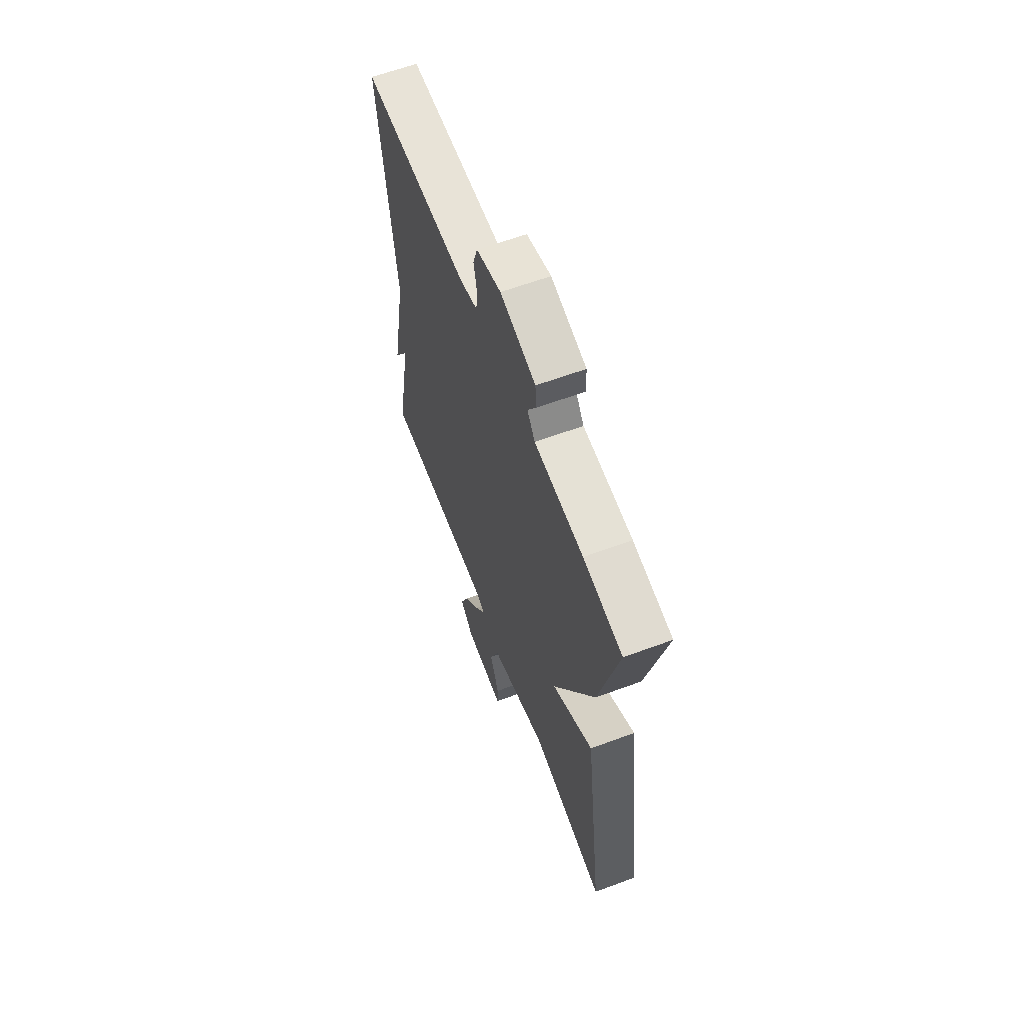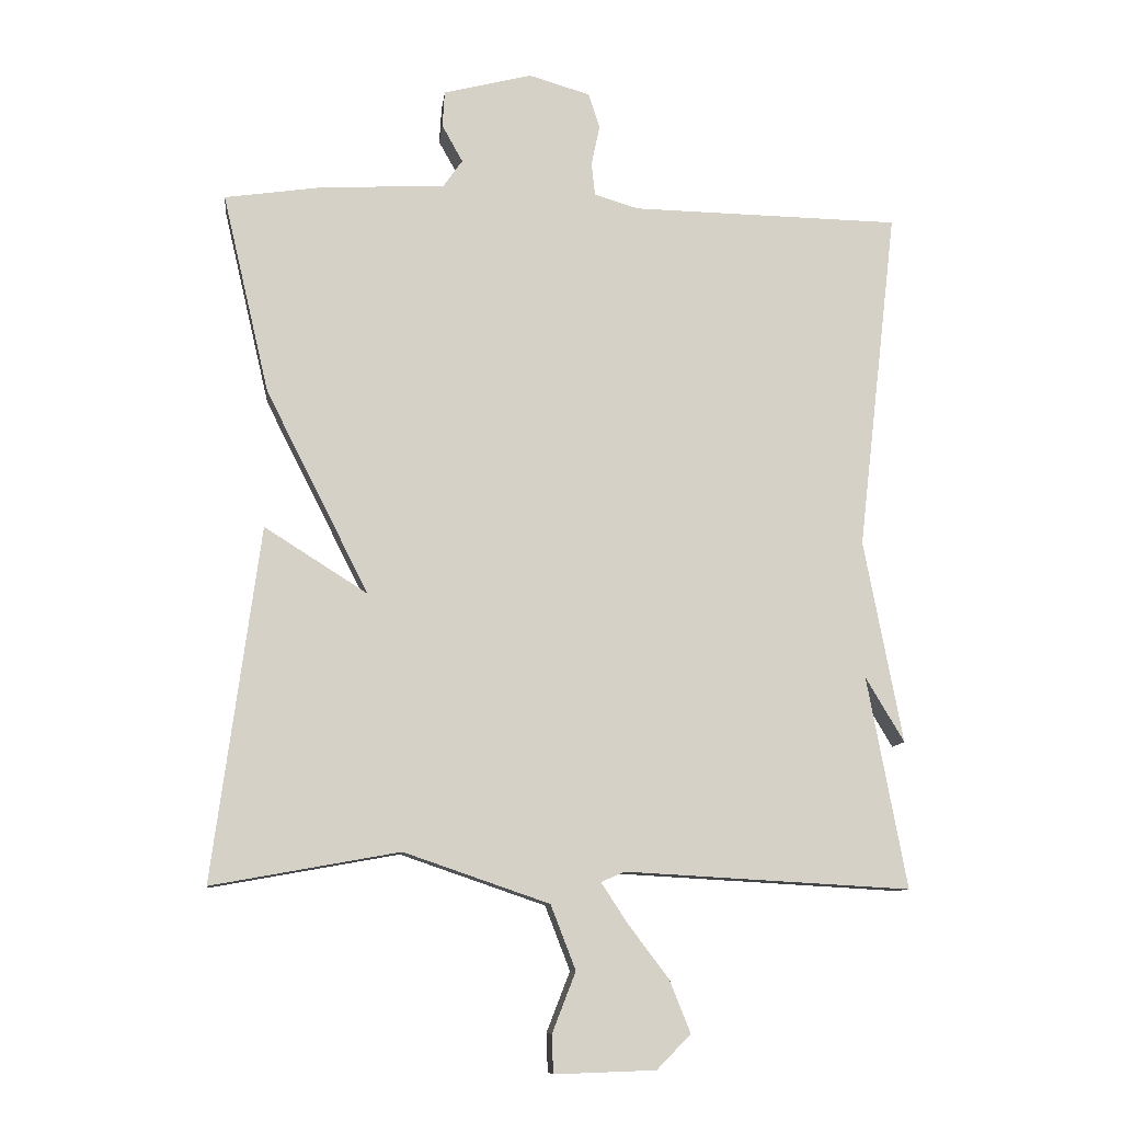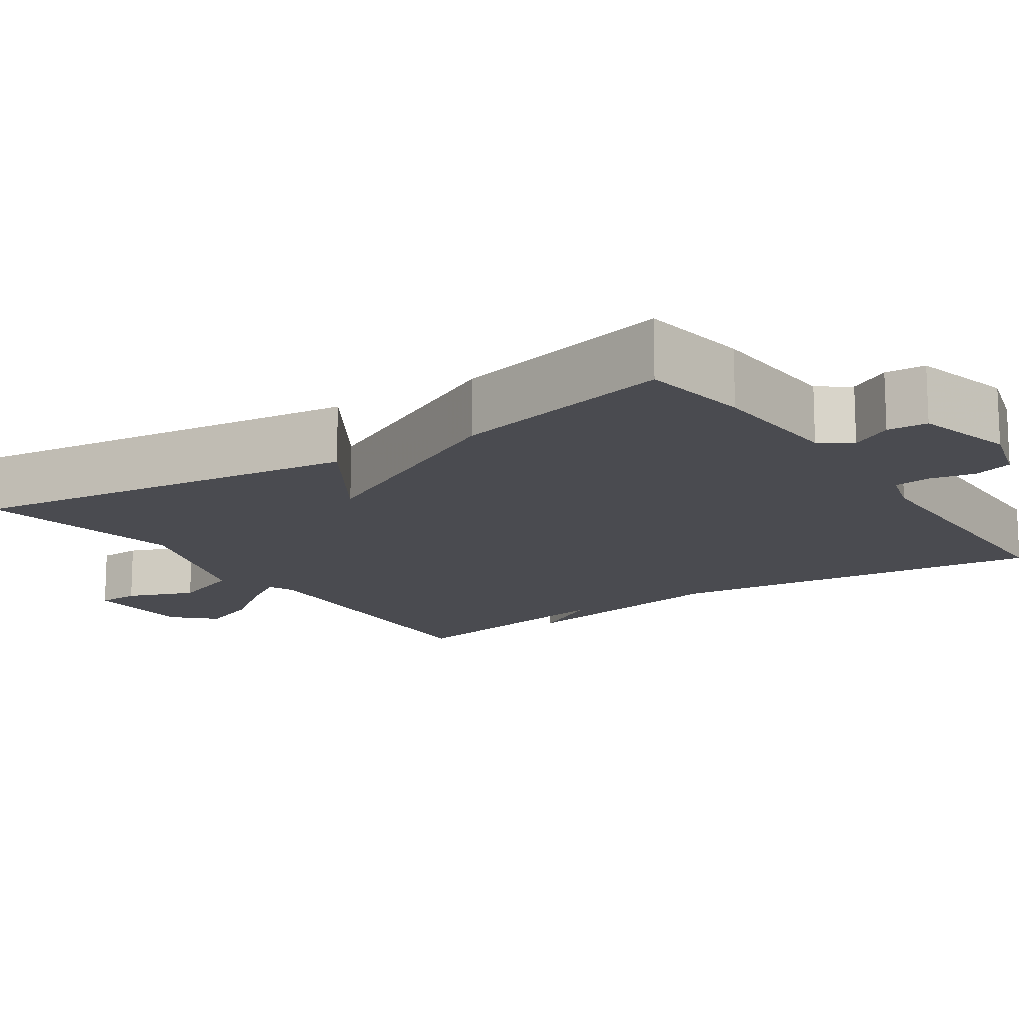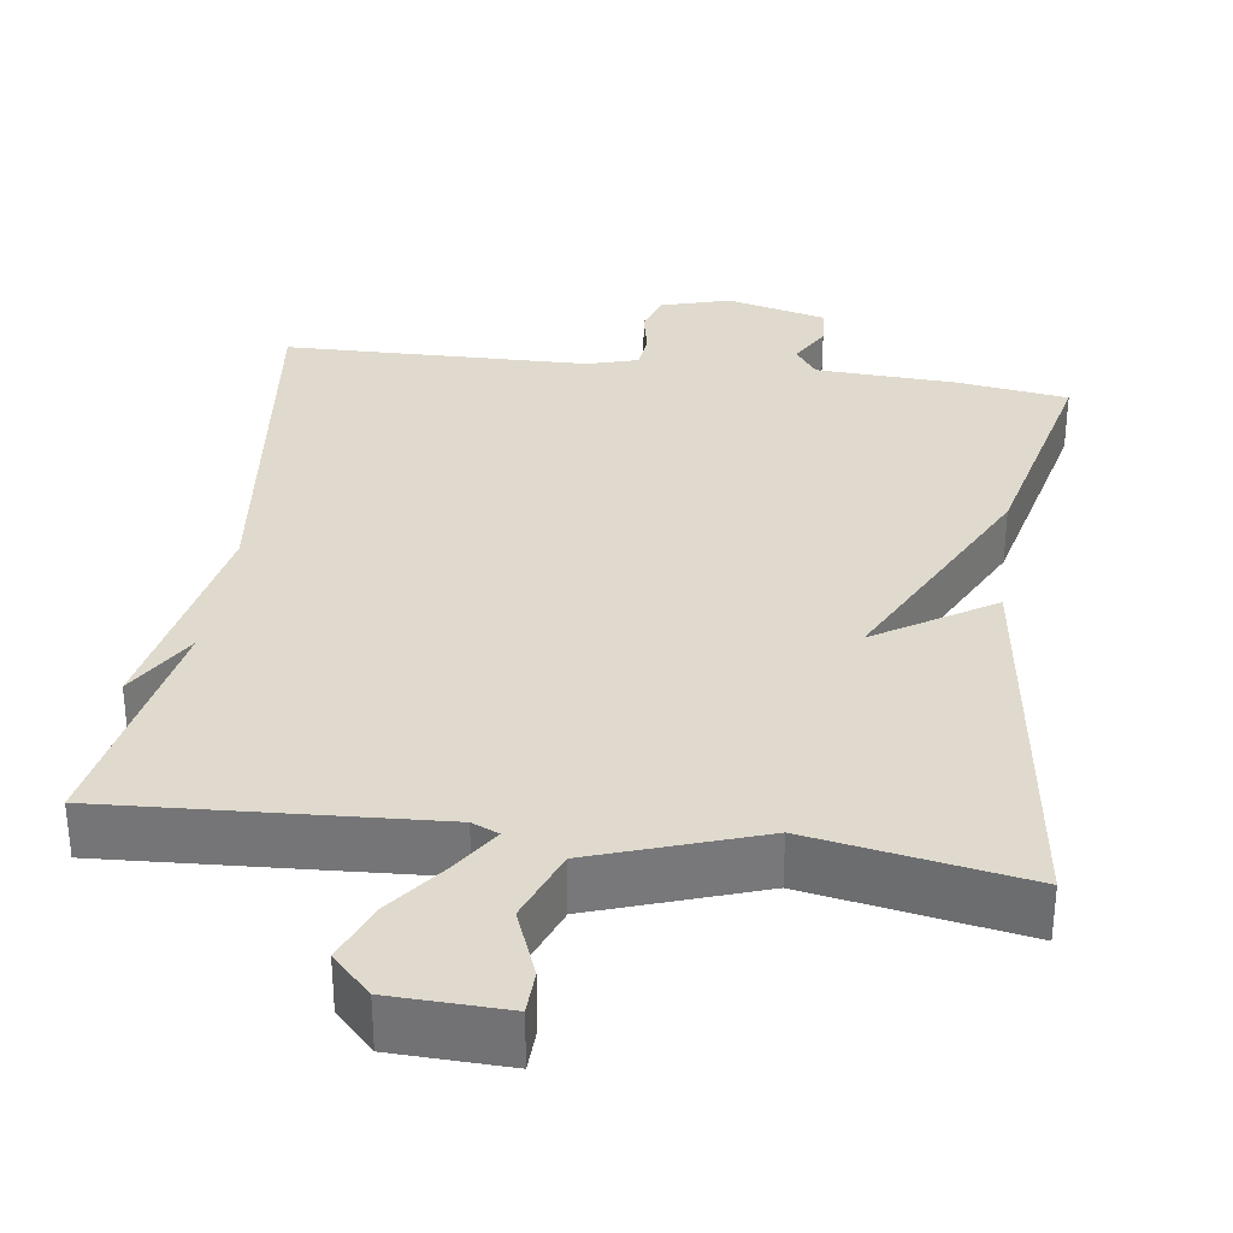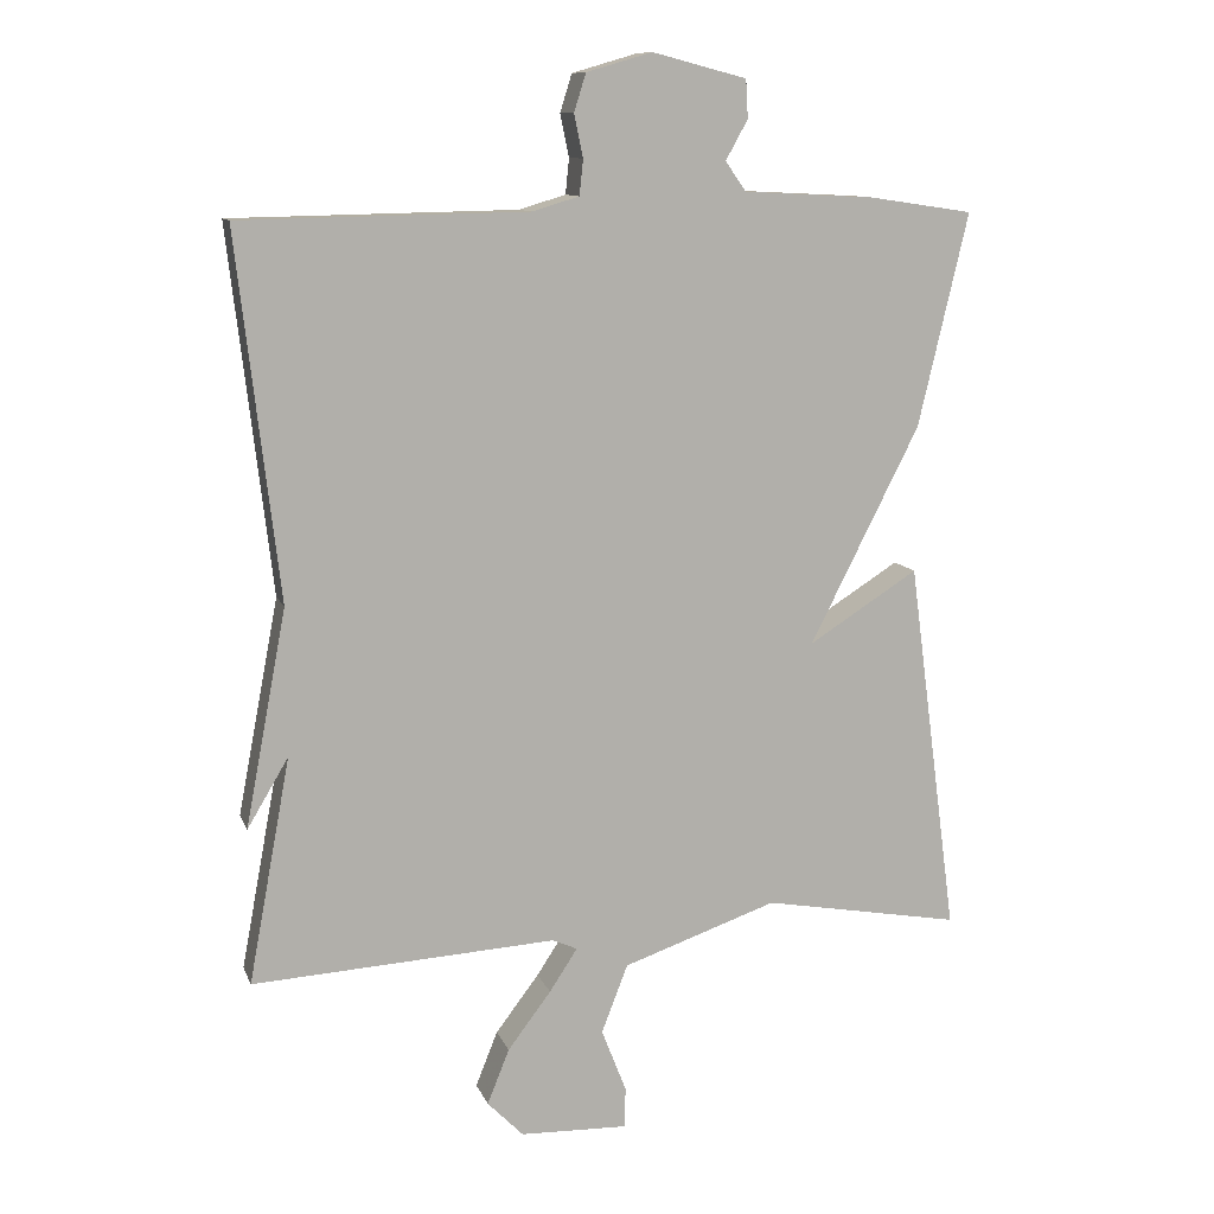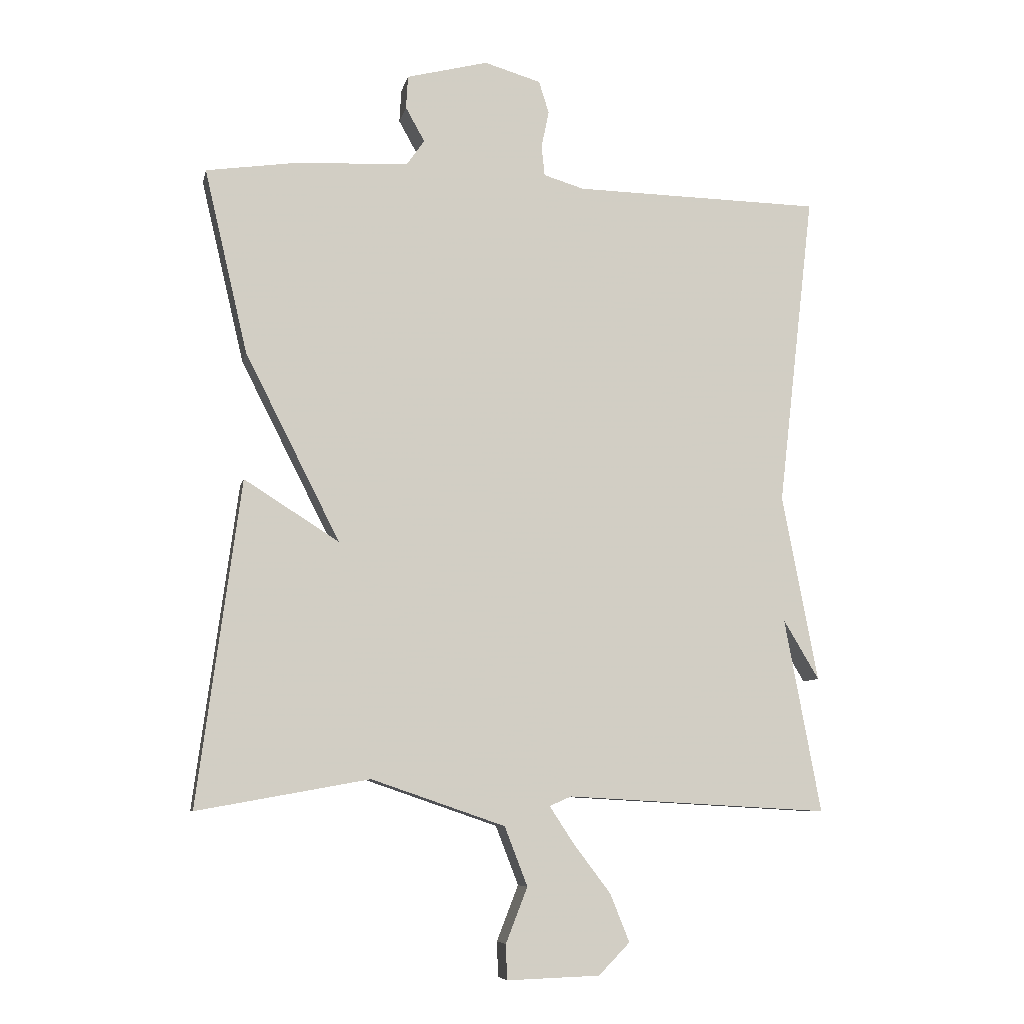
<metadata>
{"format":"obj","ext":"obj","renderer":"f3d","projection":"perspective","resolution":1024,"background":"white","views":[{"elev":62.7,"azim":-110.5,"up":"+Z"},{"elev":-10.1,"azim":-6.7,"up":"+Z"},{"elev":-14.6,"azim":-56.0,"up":"+Y"},{"elev":32.8,"azim":-172.2,"up":"+Y"},{"elev":11.0,"azim":164.1,"up":"+Z"},{"elev":-7.9,"azim":-11.8,"up":"+Z"}]}
</metadata>
<code>
v 0.5 0.07 -0.5
v 0.087 0.07 -0.477
v 0.053 0.07 -0.492
v 0.091 0.07 -0.55
v 0.15 0.07 -0.628
v 0.18 0.07 -0.703
v 0.131 0.07 -0.753
v -0.015 0.07 -0.758
v -0.017 0.07 -0.703
v 0.017 0.07 -0.616
v -0.019 0.07 -0.523
v -0.229 0.07 -0.451
v -0.5 0.07 -0.5
v -0.432 0.07 0.01
v -0.283 0.07 -0.084
v -0.432 0.07 0.21
v -0.5 0.07 0.5
v -0.358 0.07 0.521
v -0.18 0.07 0.53
v -0.152 0.07 0.57
v -0.182 0.07 0.624
v -0.179 0.07 0.676
v -0.051 0.07 0.709
v 0.038 0.07 0.683
v 0.054 0.07 0.632
v 0.042 0.07 0.574
v 0.047 0.07 0.526
v 0.111 0.07 0.507
v 0.5 0.07 0.5
v 0.443 0.07 0.006
v 0.499 0.07 -0.288
v 0.443 0.07 -0.194
v 0.5 0 -0.5
v 0.087 0 -0.477
v 0.053 0 -0.492
v 0.091 0 -0.55
v 0.15 0 -0.628
v 0.18 0 -0.703
v 0.131 0 -0.753
v -0.015 0 -0.758
v -0.017 0 -0.703
v 0.017 0 -0.616
v -0.019 0 -0.523
v -0.229 0 -0.451
v -0.5 0 -0.5
v -0.432 0 0.01
v -0.283 0 -0.084
v -0.432 0 0.21
v -0.5 0 0.5
v -0.358 0 0.521
v -0.18 0 0.53
v -0.152 0 0.57
v -0.182 0 0.624
v -0.179 0 0.676
v -0.051 0 0.709
v 0.038 0 0.683
v 0.054 0 0.632
v 0.042 0 0.574
v 0.047 0 0.526
v 0.111 0 0.507
v 0.5 0 0.5
v 0.443 0 0.006
v 0.499 0 -0.288
v 0.443 0 -0.194
f 30 31 32
f 28 29 30
f 27 28 30 32
f 24 25 26
f 23 24 26
f 22 23 26
f 21 22 26
f 20 21 26
f 19 20 26 27
f 32 1 2
f 27 32 2
f 19 27 2
f 18 19 2
f 17 18 2
f 16 17 2
f 15 16 2
f 12 13 14 15
f 8 9 10
f 7 8 10
f 6 7 10
f 5 6 10
f 4 5 10
f 3 4 10 11
f 11 12 15
f 3 11 15
f 2 3 15
f 64 63 62
f 62 61 60
f 64 62 60 59
f 58 57 56
f 58 56 55
f 58 55 54
f 58 54 53
f 58 53 52
f 59 58 52 51
f 34 33 64
f 34 64 59
f 34 59 51
f 34 51 50
f 34 50 49
f 34 49 48
f 34 48 47
f 47 46 45 44
f 42 41 40
f 42 40 39
f 42 39 38
f 42 38 37
f 42 37 36
f 43 42 36 35
f 47 44 43
f 47 43 35
f 47 35 34
f 1 33 34 2
f 2 34 35 3
f 3 35 36 4
f 4 36 37 5
f 5 37 38 6
f 6 38 39 7
f 7 39 40 8
f 8 40 41 9
f 9 41 42 10
f 10 42 43 11
f 11 43 44 12
f 12 44 45 13
f 13 45 46 14
f 14 46 47 15
f 15 47 48 16
f 16 48 49 17
f 17 49 50 18
f 18 50 51 19
f 19 51 52 20
f 20 52 53 21
f 21 53 54 22
f 22 54 55 23
f 23 55 56 24
f 24 56 57 25
f 25 57 58 26
f 26 58 59 27
f 27 59 60 28
f 28 60 61 29
f 29 61 62 30
f 30 62 63 31
f 31 63 64 32
f 32 64 33 1

</code>
